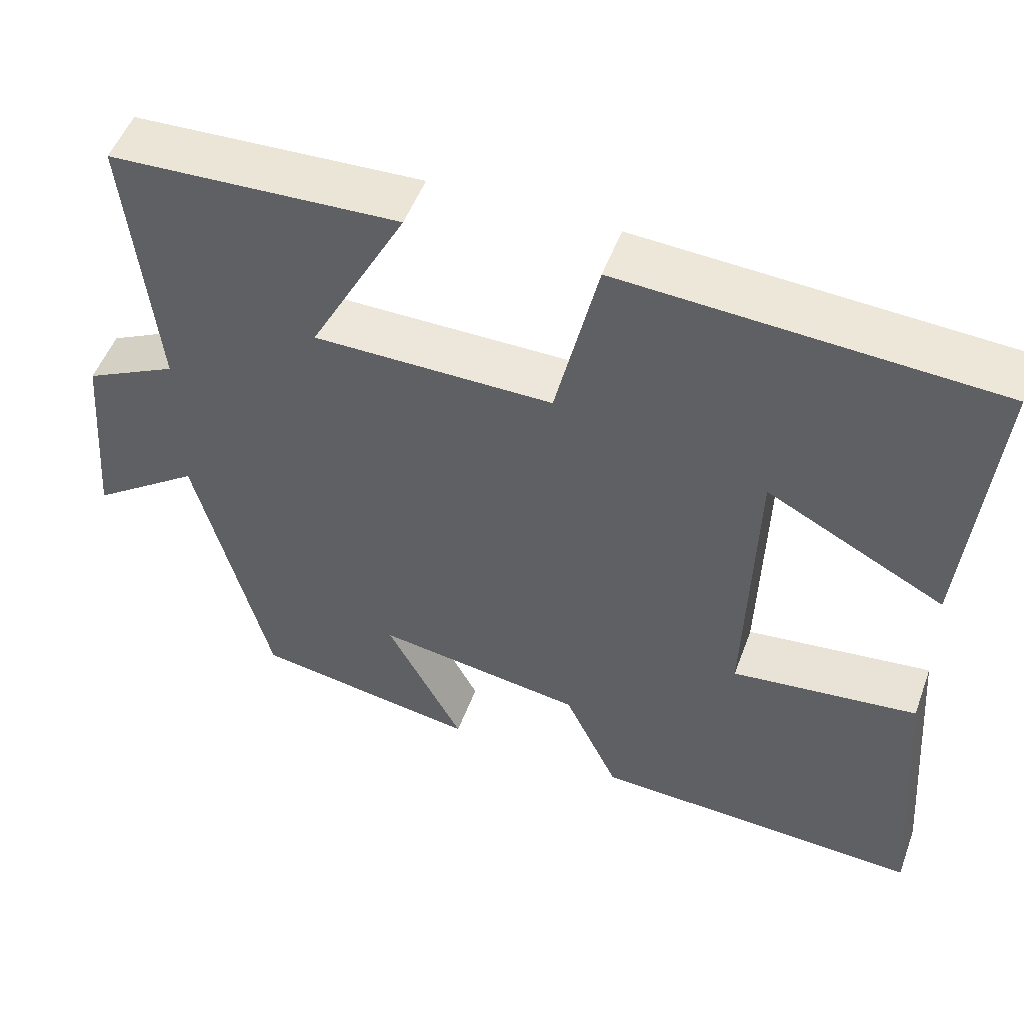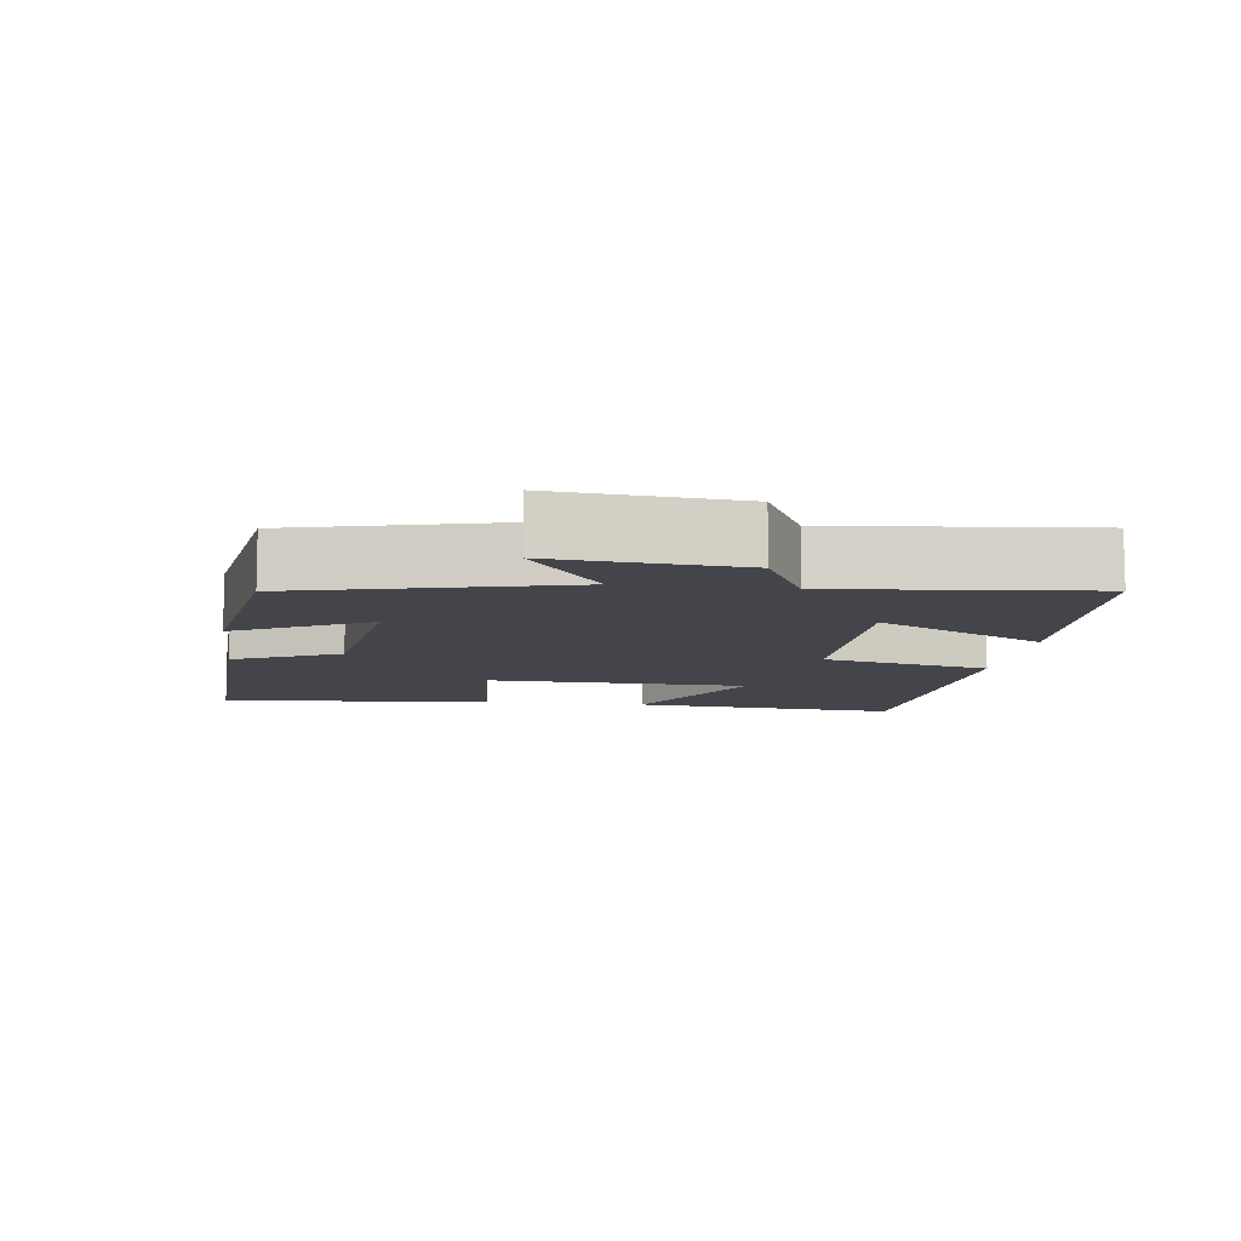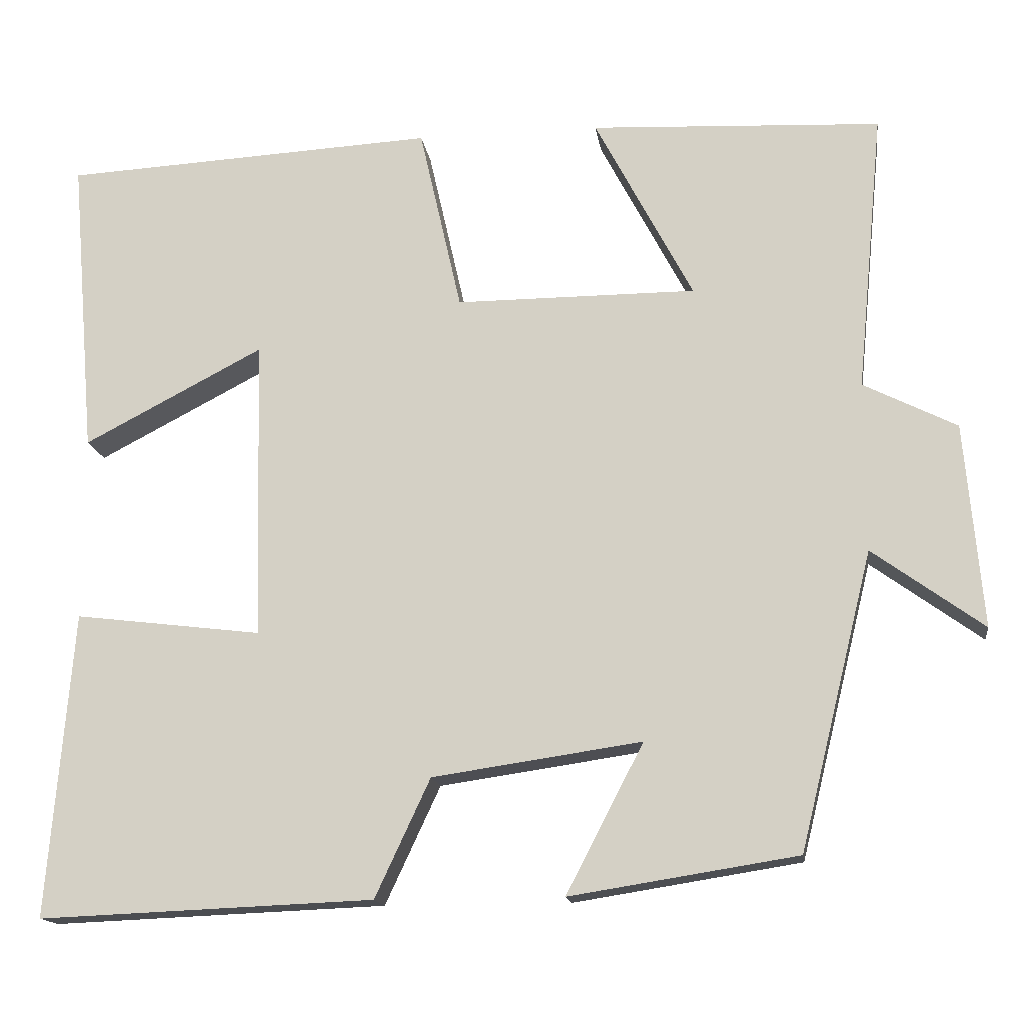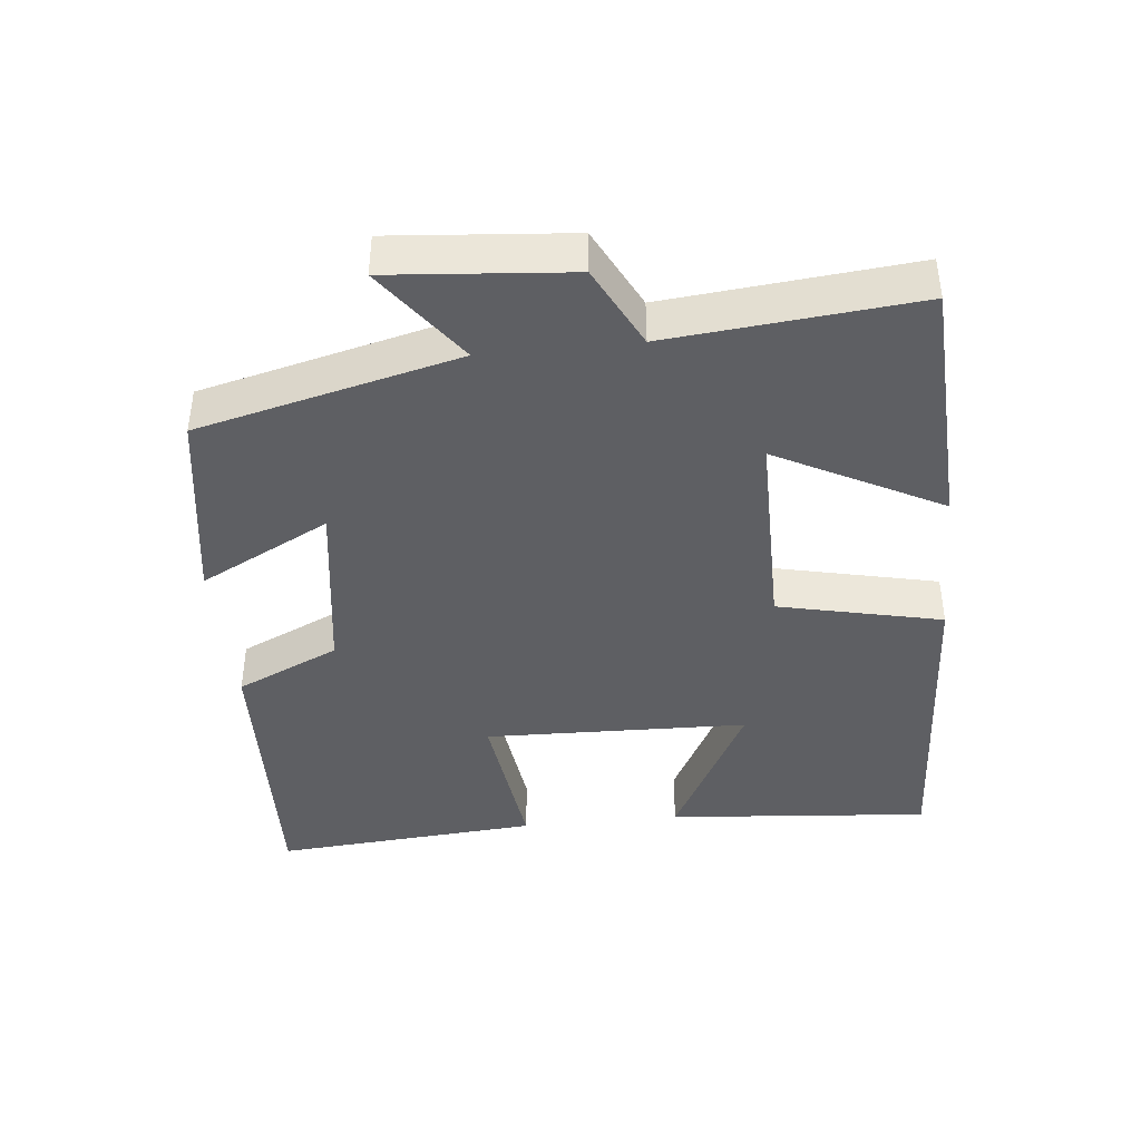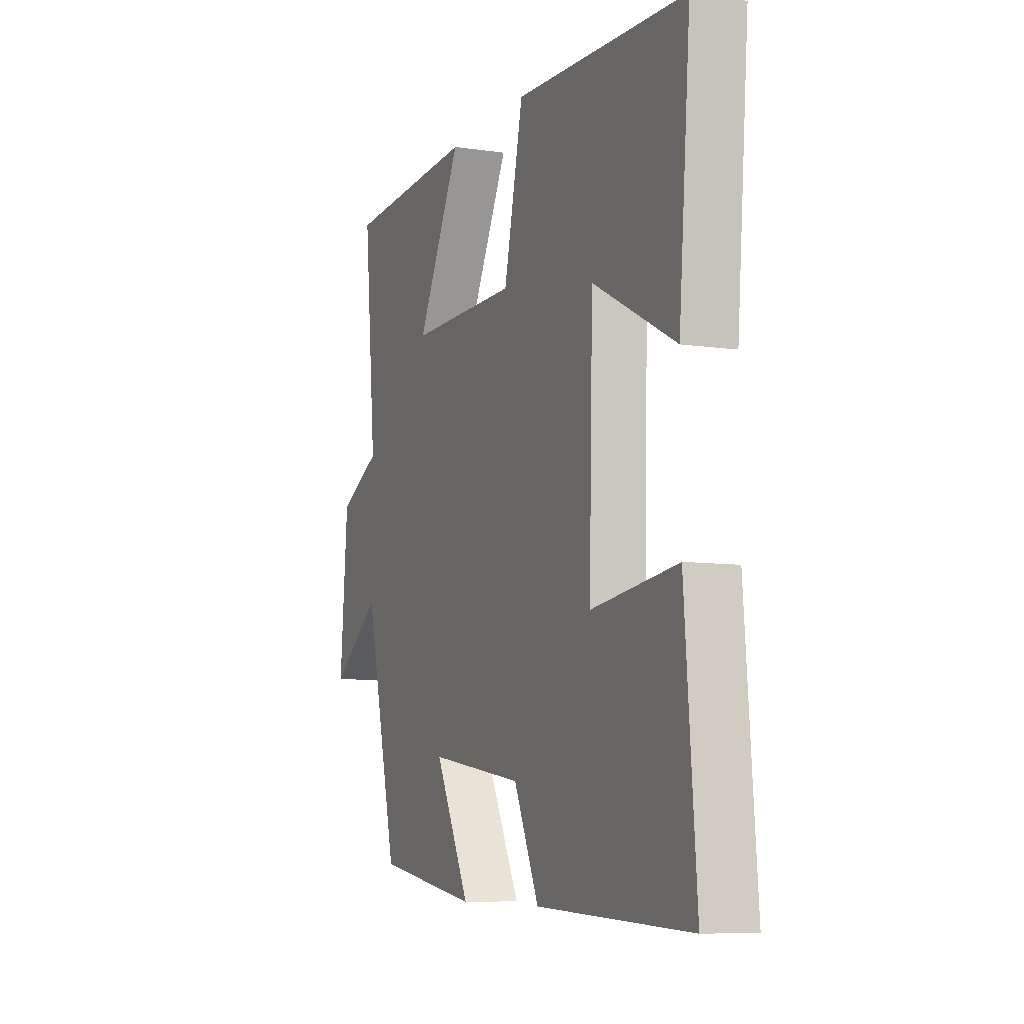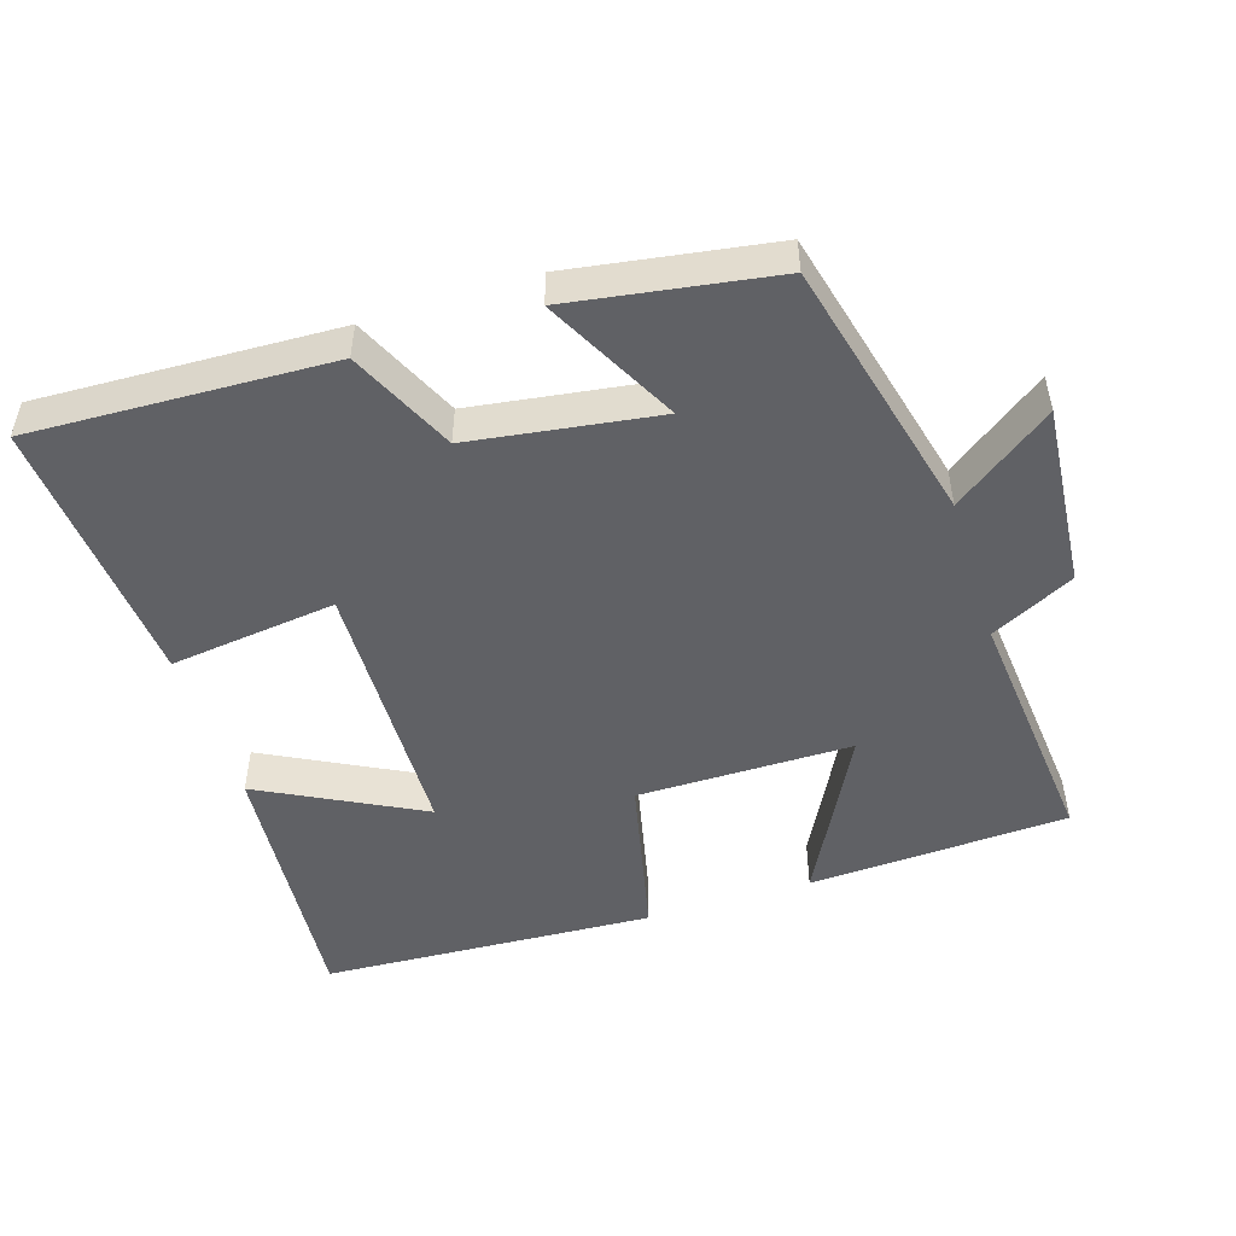
<metadata>
{"format":"obj","ext":"obj","renderer":"f3d","projection":"perspective","resolution":1024,"background":"white","views":[{"elev":51.7,"azim":20.1,"up":"+Z"},{"elev":-9.3,"azim":-97.5,"up":"+Y"},{"elev":-15.4,"azim":-172.0,"up":"+Z"},{"elev":-41.1,"azim":-84.1,"up":"+Y"},{"elev":-8.0,"azim":67.7,"up":"+Z"},{"elev":-49.6,"azim":-162.4,"up":"+Y"}]}
</metadata>
<code>
v -0.534 0.07 0.482
v -0.169 0.07 0.5
v -0.292 0.07 0.266
v 0.01 0.07 0.266
v 0.063 0.07 0.5
v 0.532 0.07 0.475
v 0.5 0.07 0.097
v 0.275 0.07 0.214
v 0.265 0.07 -0.164
v 0.5 0.07 -0.135
v 0.531 0.07 -0.517
v 0.111 0.07 -0.5
v 0.042 0.07 -0.352
v -0.22 0.07 -0.314
v -0.123 0.07 -0.5
v -0.408 0.07 -0.455
v -0.5 0.07 -0.084
v -0.639 0.07 -0.185
v -0.617 0.07 0.071
v -0.5 0.07 0.13
v -0.534 0 0.482
v -0.169 0 0.5
v -0.292 0 0.266
v 0.01 0 0.266
v 0.063 0 0.5
v 0.532 0 0.475
v 0.5 0 0.097
v 0.275 0 0.214
v 0.265 0 -0.164
v 0.5 0 -0.135
v 0.531 0 -0.517
v 0.111 0 -0.5
v 0.042 0 -0.352
v -0.22 0 -0.314
v -0.123 0 -0.5
v -0.408 0 -0.455
v -0.5 0 -0.084
v -0.639 0 -0.185
v -0.617 0 0.071
v -0.5 0 0.13
f 17 18 19 20
f 16 17 20
f 15 16 20
f 14 15 20
f 13 14 20 1
f 11 12 13
f 10 11 13
f 9 10 13
f 8 9 13
f 5 6 7 8
f 4 5 8 13
f 3 4 13
f 1 2 3
f 1 3 13
f 40 39 38 37
f 40 37 36
f 40 36 35
f 40 35 34
f 21 40 34 33
f 33 32 31
f 33 31 30
f 33 30 29
f 33 29 28
f 28 27 26 25
f 33 28 25 24
f 33 24 23
f 23 22 21
f 33 23 21
f 1 21 22 2
f 2 22 23 3
f 3 23 24 4
f 4 24 25 5
f 5 25 26 6
f 6 26 27 7
f 7 27 28 8
f 8 28 29 9
f 9 29 30 10
f 10 30 31 11
f 11 31 32 12
f 12 32 33 13
f 13 33 34 14
f 14 34 35 15
f 15 35 36 16
f 16 36 37 17
f 17 37 38 18
f 18 38 39 19
f 19 39 40 20
f 20 40 21 1

</code>
